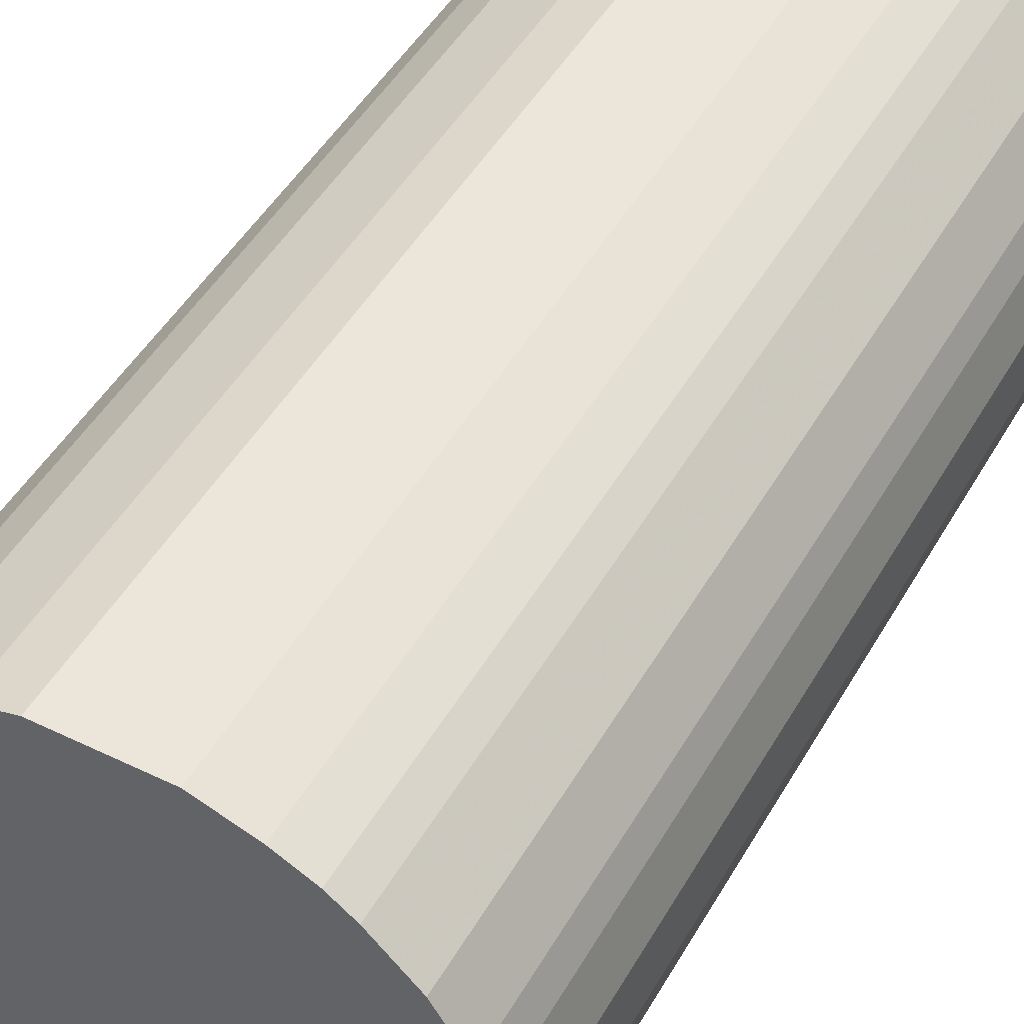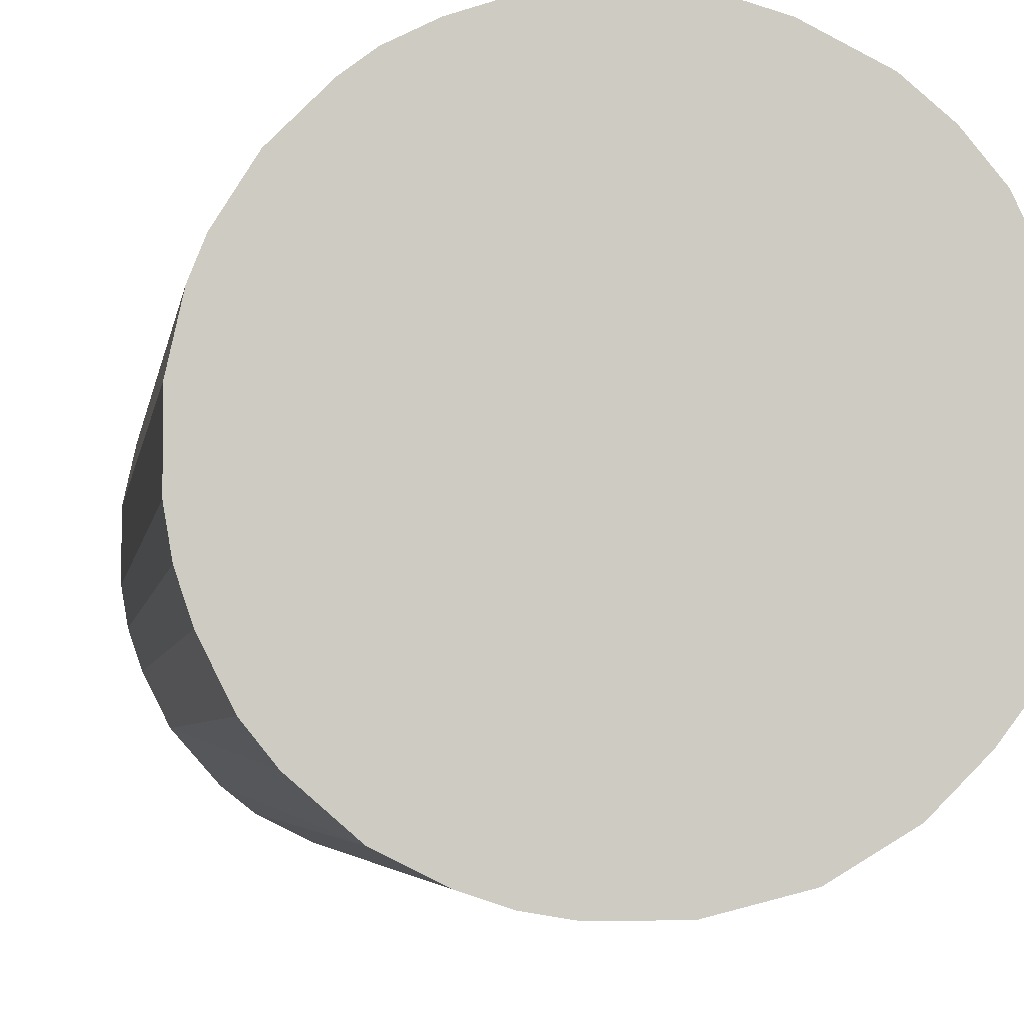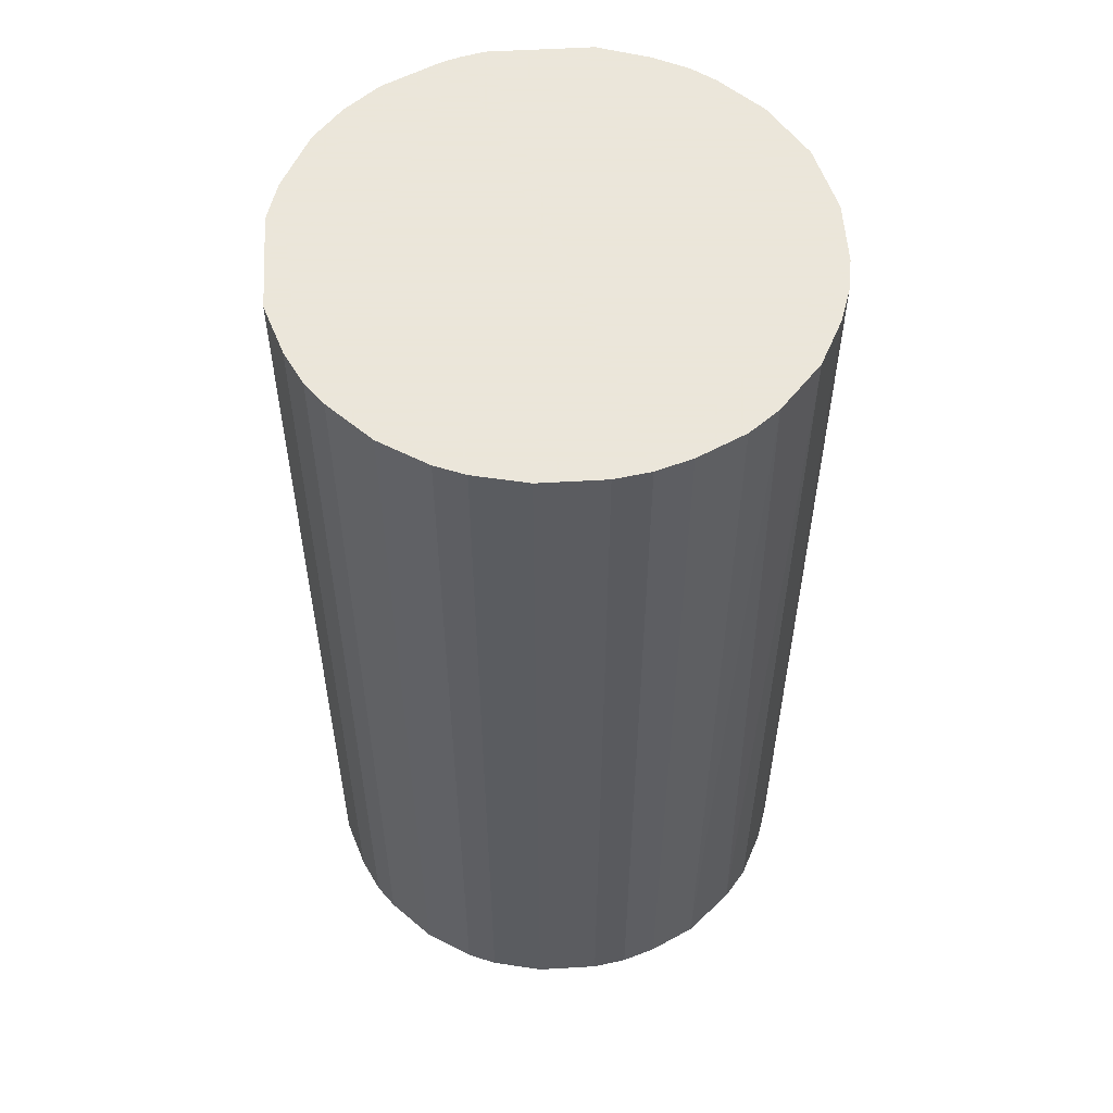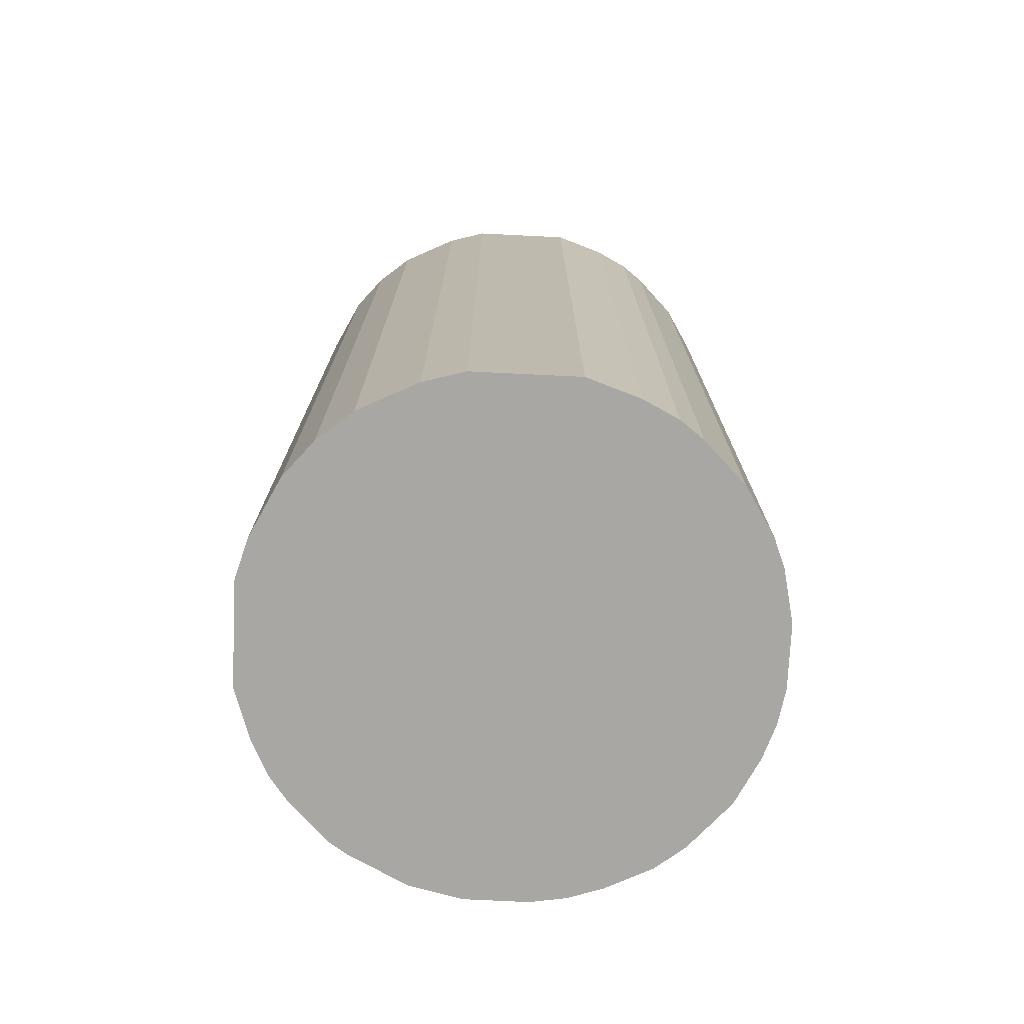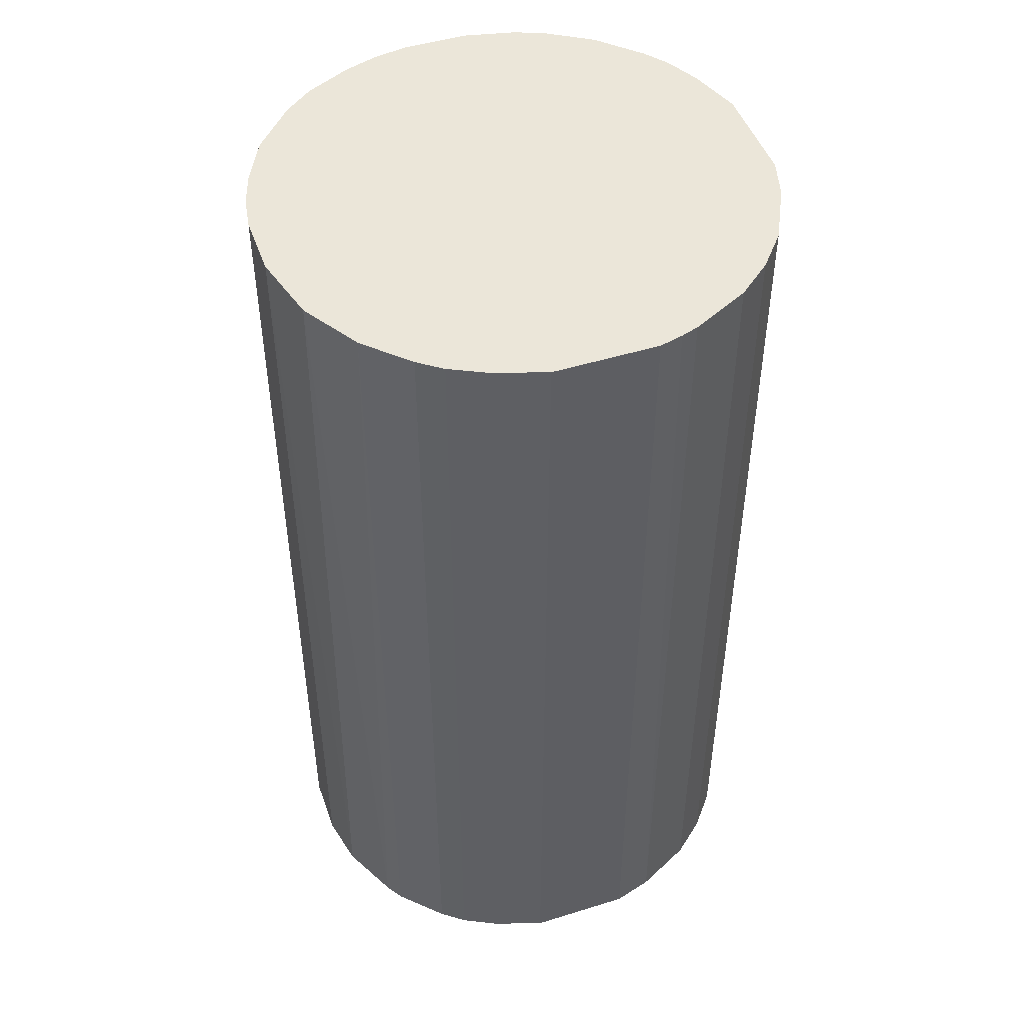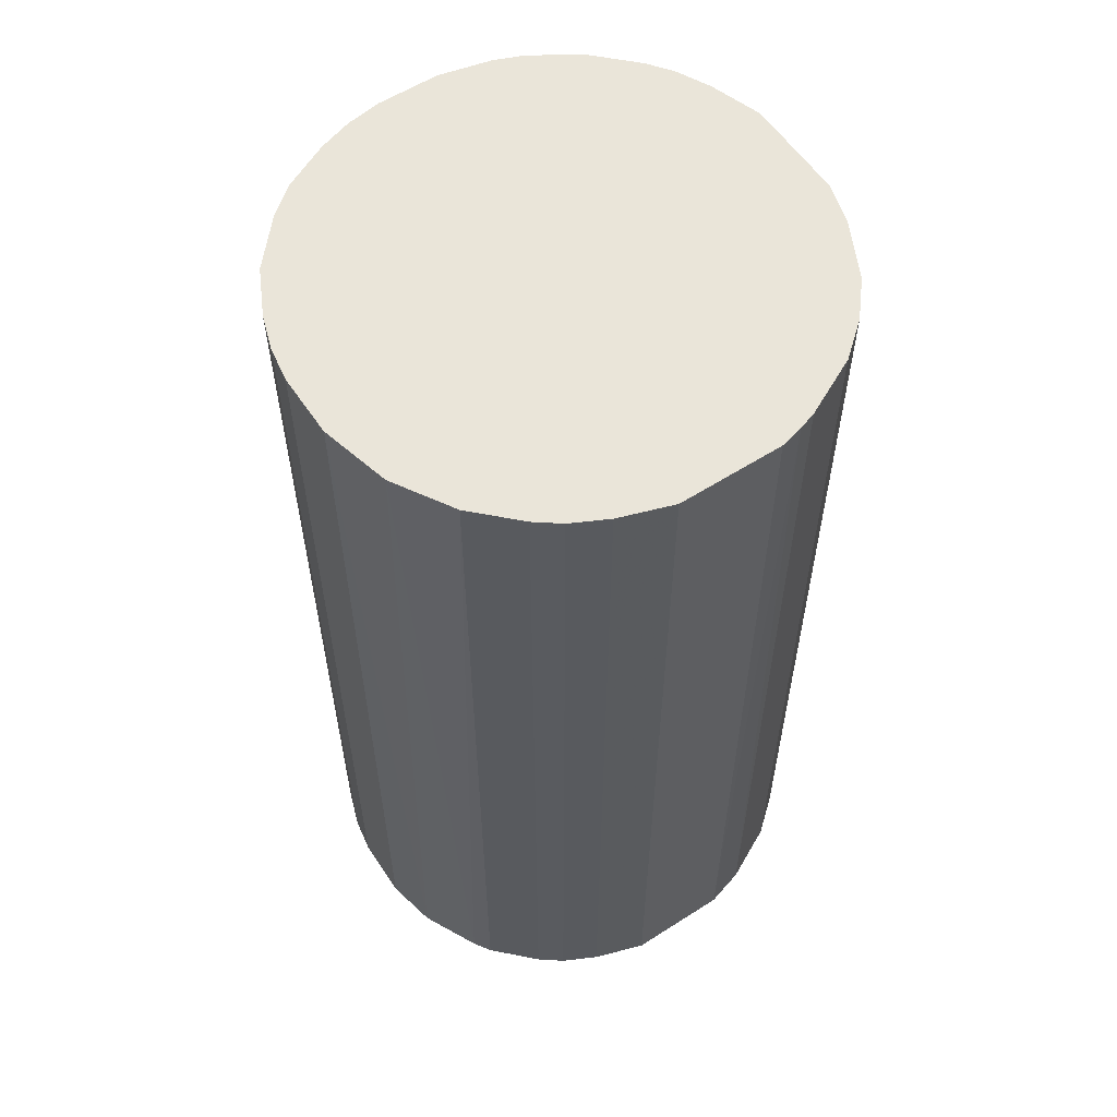
<metadata>
{"format":"obj","ext":"obj","renderer":"f3d","projection":"perspective","resolution":1024,"background":"white","views":[{"elev":47.4,"azim":-151.4,"up":"+Y"},{"elev":-4.1,"azim":-8.0,"up":"+Y"},{"elev":55.0,"azim":-93.5,"up":"+Z"},{"elev":-74.7,"azim":177.2,"up":"+Z"},{"elev":47.9,"azim":70.8,"up":"+Z"},{"elev":58.0,"azim":56.5,"up":"+Z"}]}
</metadata>
<code>
o convex_0
v -0.0245 -0.006337 -0.04598
v 0.02488 0.005008 0.04598
v 0.02431 0.007277 0.04598
v -0.0245 -0.006337 0.04598
v -0.005202 0.02488 -0.04598
v 0.01409 -0.0211 -0.04598
v -0.002934 -0.02508 0.04598
v -0.01372 0.02147 0.04598
v 0.02374 0.008983 -0.04598
v 0.008983 0.02374 0.04598
v -0.01429 -0.02109 -0.04598
v 0.02147 -0.01372 0.04598
v -0.0228 0.01125 -0.04598
v 0.02488 -0.005202 -0.04598
v 0.01466 0.0209 -0.04598
v -0.02394 0.008416 0.04598
v -0.01883 -0.01712 0.04598
v -0.002934 -0.02508 -0.04598
v 0.01012 -0.02336 0.04598
v 0.01806 0.01806 0.04598
v -0.005202 0.02488 0.04598
v -0.01599 0.01977 -0.04598
v 0.005008 0.02488 -0.04598
v -0.02508 0.003306 -0.04598
v -0.0211 -0.01428 -0.04598
v -0.01997 0.0158 0.04598
v 0.02147 -0.01372 -0.04598
v 0.003306 -0.02508 -0.04598
v 0.02488 -0.005202 0.04598
v -0.009745 -0.02336 0.04598
v 0.0209 0.01466 -0.04598
v 0.0158 -0.01997 0.04598
v -0.02508 -0.002934 0.04598
v 0.02488 0.005008 -0.04598
v 0.005008 0.02488 0.04598
v 0.0209 0.01466 0.04598
v 0.003306 -0.02508 0.04598
v -0.01031 0.02317 -0.04598
v -0.02337 -0.009745 0.04598
v 0.008416 -0.02394 -0.04598
v -0.006337 -0.0245 -0.04598
v -0.01429 -0.02109 0.04598
v -0.02508 0.003306 0.04598
v -0.01997 0.0158 -0.04598
v 0.01466 0.0209 0.04598
v 0.01977 -0.01598 -0.04598
v 0.02317 -0.01031 0.04598
v 0.008983 0.02374 -0.04598
v -0.01712 -0.01883 -0.04598
v -0.0211 -0.01428 0.04598
v -0.02508 -0.002934 -0.04598
v 0.01806 0.01806 -0.04598
v -0.0228 0.01125 0.04598
v 0.02317 -0.01031 -0.04598
v -0.01031 0.02317 0.04598
v -0.009745 -0.02337 -0.04598
v -0.02337 -0.009745 -0.04598
v -0.02394 0.008416 -0.04598
v 0.0158 -0.01997 -0.04598
v 0.01977 -0.01598 0.04598
v -0.01599 0.01977 0.04598
v -0.01372 0.02147 -0.04598
v -0.006337 -0.0245 0.04598
v 0.02374 0.008983 0.04598
f 9 36 64
f 2 3 4
f 1 5 6
f 2 4 7
f 4 3 8
f 6 5 9
f 8 3 10
f 1 6 11
f 2 7 12
f 5 1 13
f 6 9 14
f 9 5 15
f 4 8 16
f 7 4 17
f 11 6 18
f 12 7 19
f 10 3 20
f 8 10 21
f 5 13 22
f 15 5 23
f 5 21 23
f 13 1 24
f 1 11 25
f 16 8 26
f 6 14 27
f 18 6 28
f 7 18 28
f 2 12 29
f 14 2 29
f 7 17 30
f 9 15 31
f 19 6 32
f 12 19 32
f 1 4 33
f 4 16 33
f 3 2 34
f 9 3 34
f 2 14 34
f 14 9 34
f 21 10 35
f 10 23 35
f 23 21 35
f 20 3 36
f 9 31 36
f 31 20 36
f 19 7 37
f 7 28 37
f 21 5 38
f 5 22 38
f 4 1 39
f 17 4 39
f 6 19 40
f 28 6 40
f 19 37 40
f 37 28 40
f 18 7 41
f 11 18 41
f 30 17 42
f 16 24 43
f 33 16 43
f 24 33 43
f 22 13 44
f 13 26 44
f 26 22 44
f 10 20 45
f 6 27 46
f 27 12 46
f 12 27 47
f 29 12 47
f 14 29 47
f 15 23 48
f 23 10 48
f 10 45 48
f 45 15 48
f 25 11 49
f 17 25 49
f 11 42 49
f 42 17 49
f 25 17 50
f 17 39 50
f 39 25 50
f 24 1 51
f 1 33 51
f 33 24 51
f 31 15 52
f 20 31 52
f 15 45 52
f 45 20 52
f 13 16 53
f 16 26 53
f 26 13 53
f 27 14 54
f 47 27 54
f 14 47 54
f 8 21 55
f 21 38 55
f 38 8 55
f 11 41 56
f 42 11 56
f 30 42 56
f 1 25 57
f 39 1 57
f 25 39 57
f 16 13 58
f 13 24 58
f 24 16 58
f 32 6 59
f 6 46 59
f 46 32 59
f 12 32 60
f 46 12 60
f 32 46 60
f 8 22 61
f 26 8 61
f 22 26 61
f 22 8 62
f 8 38 62
f 38 22 62
f 7 30 63
f 41 7 63
f 56 41 63
f 30 56 63
f 3 9 64
f 36 3 64

</code>
